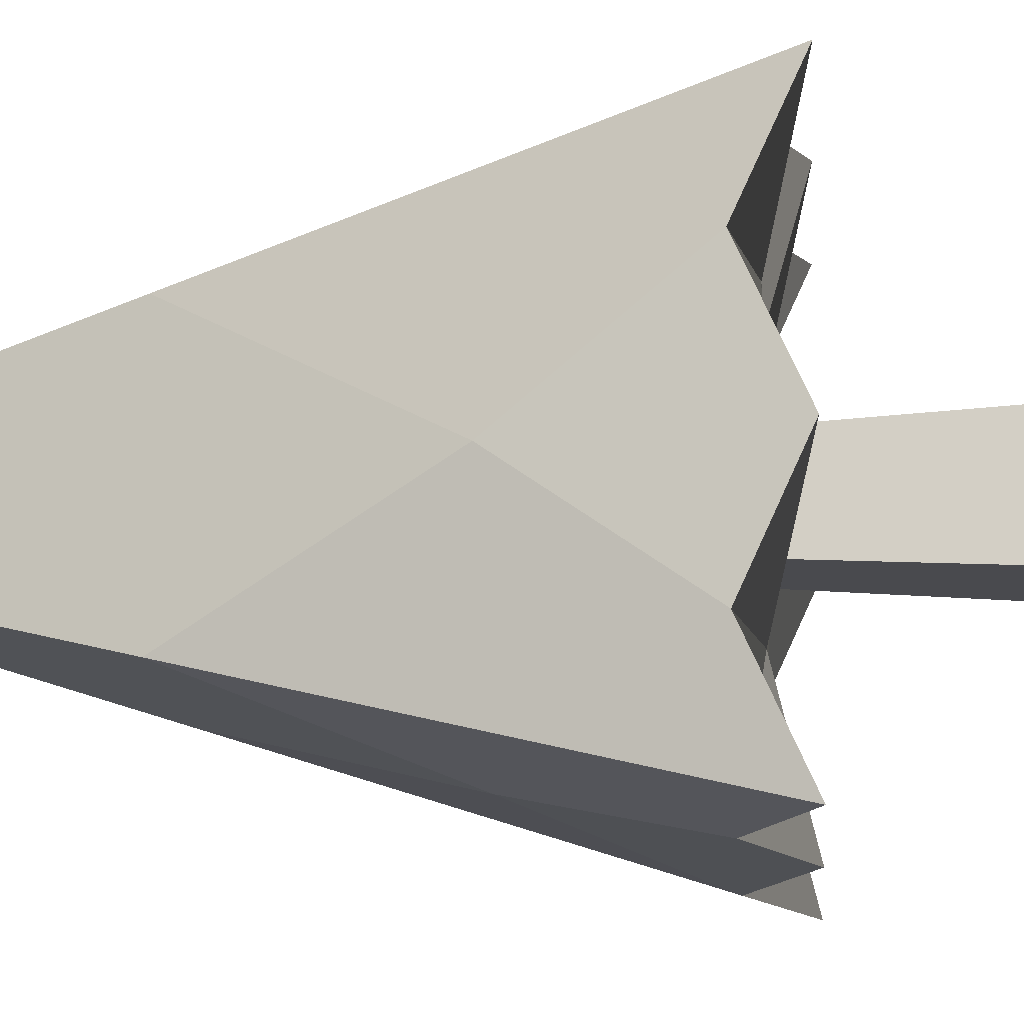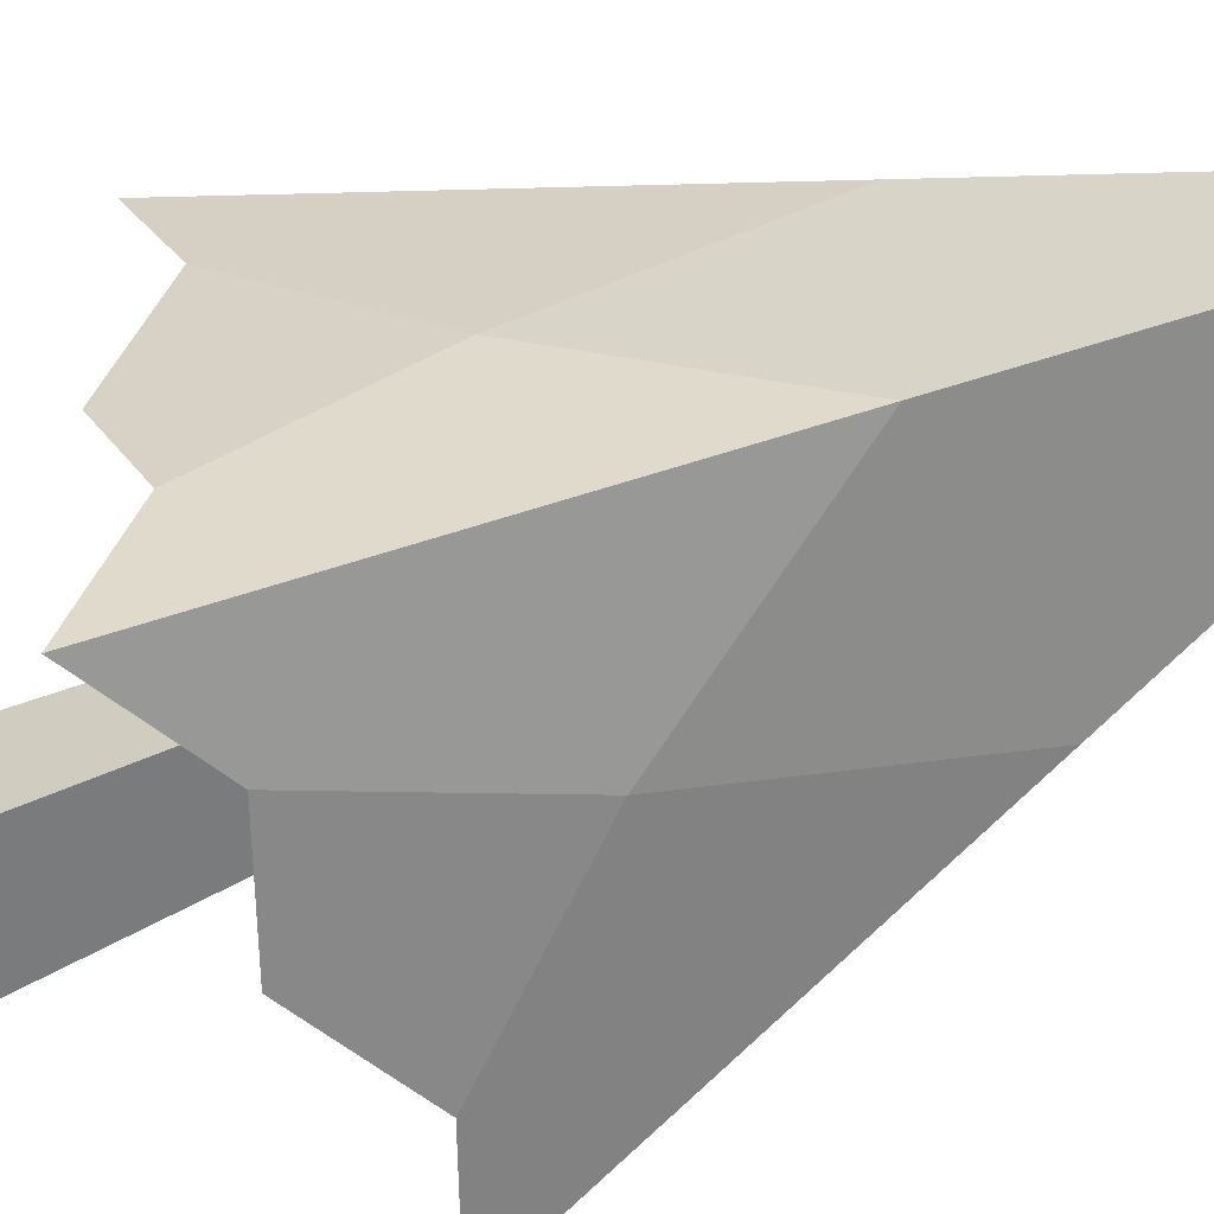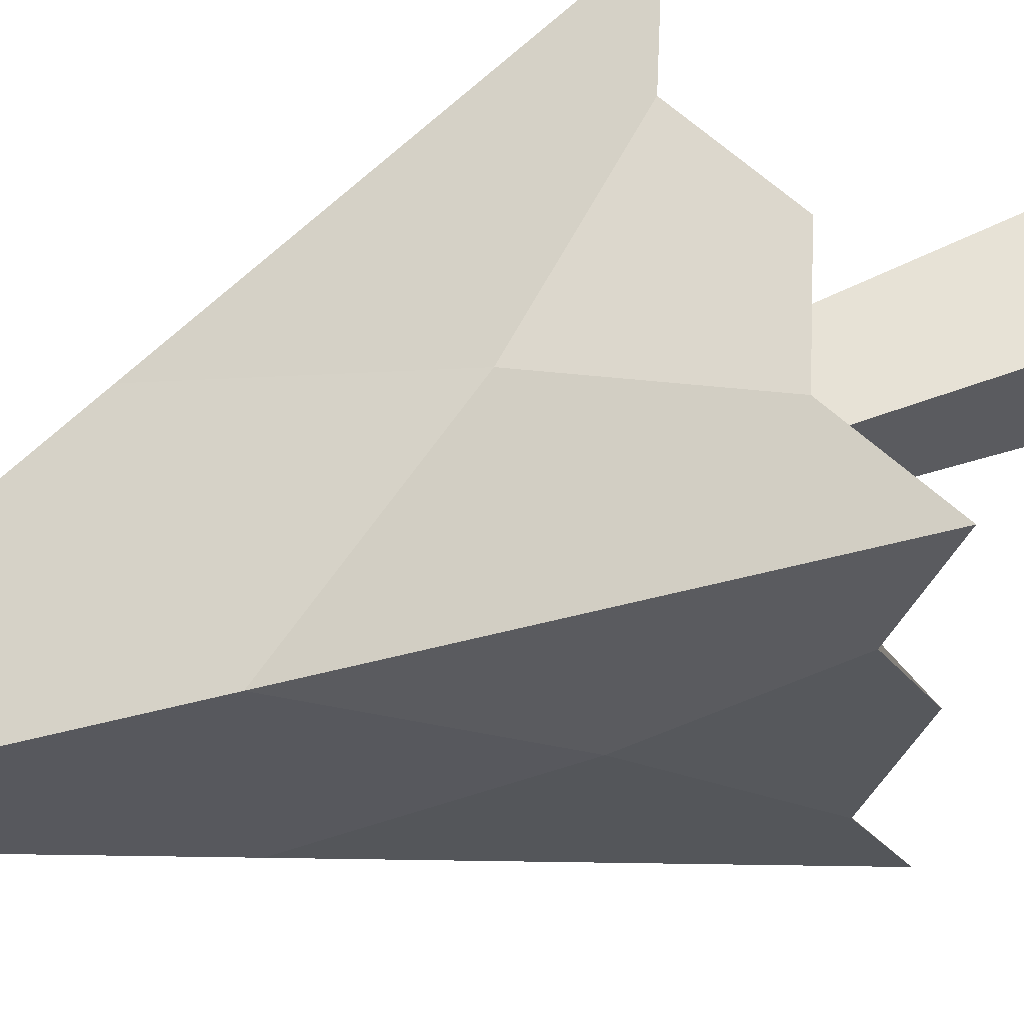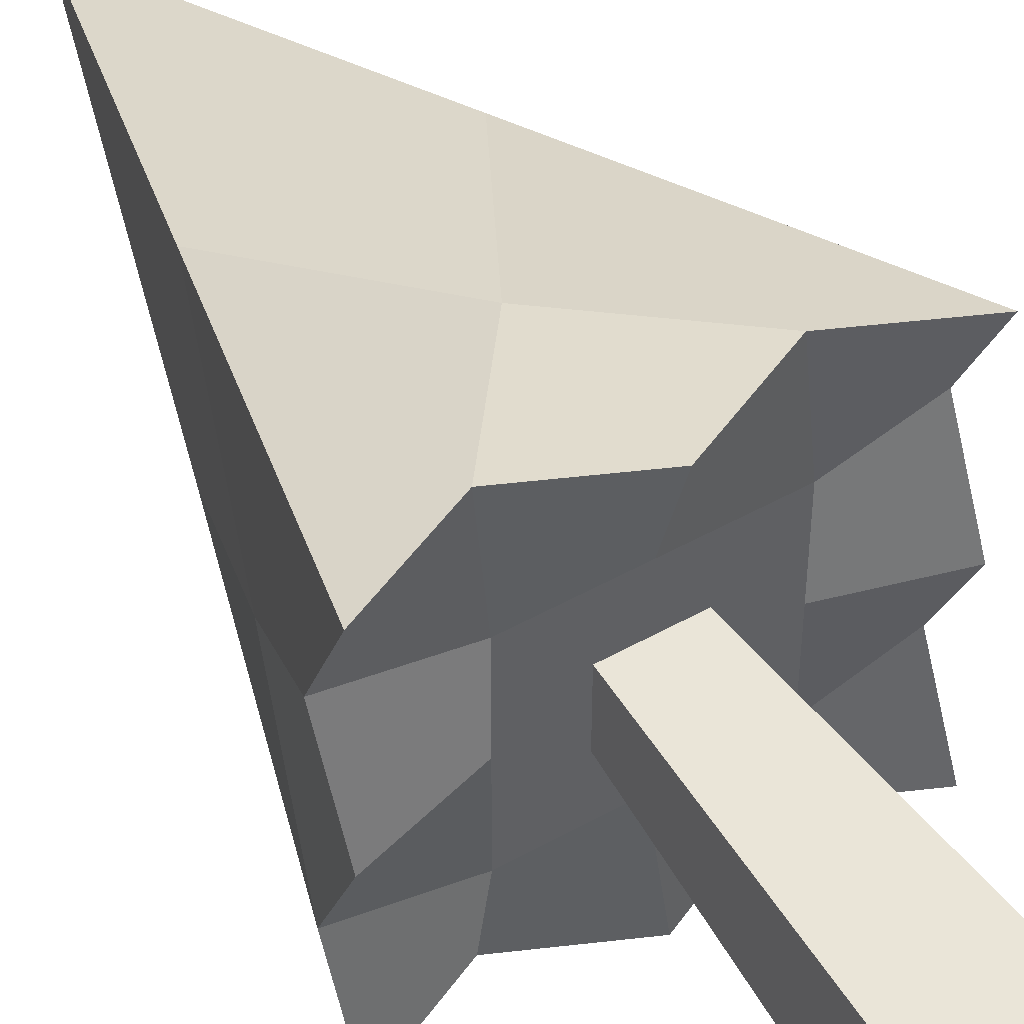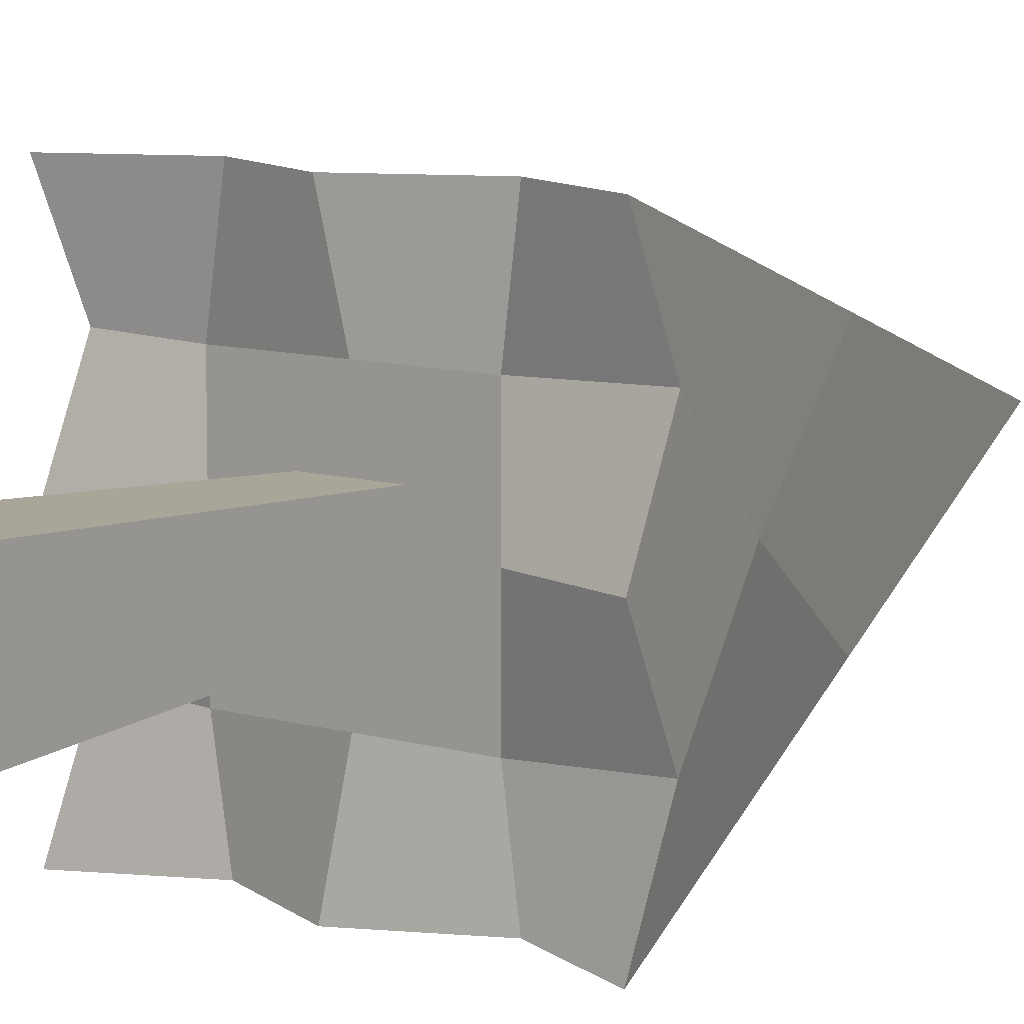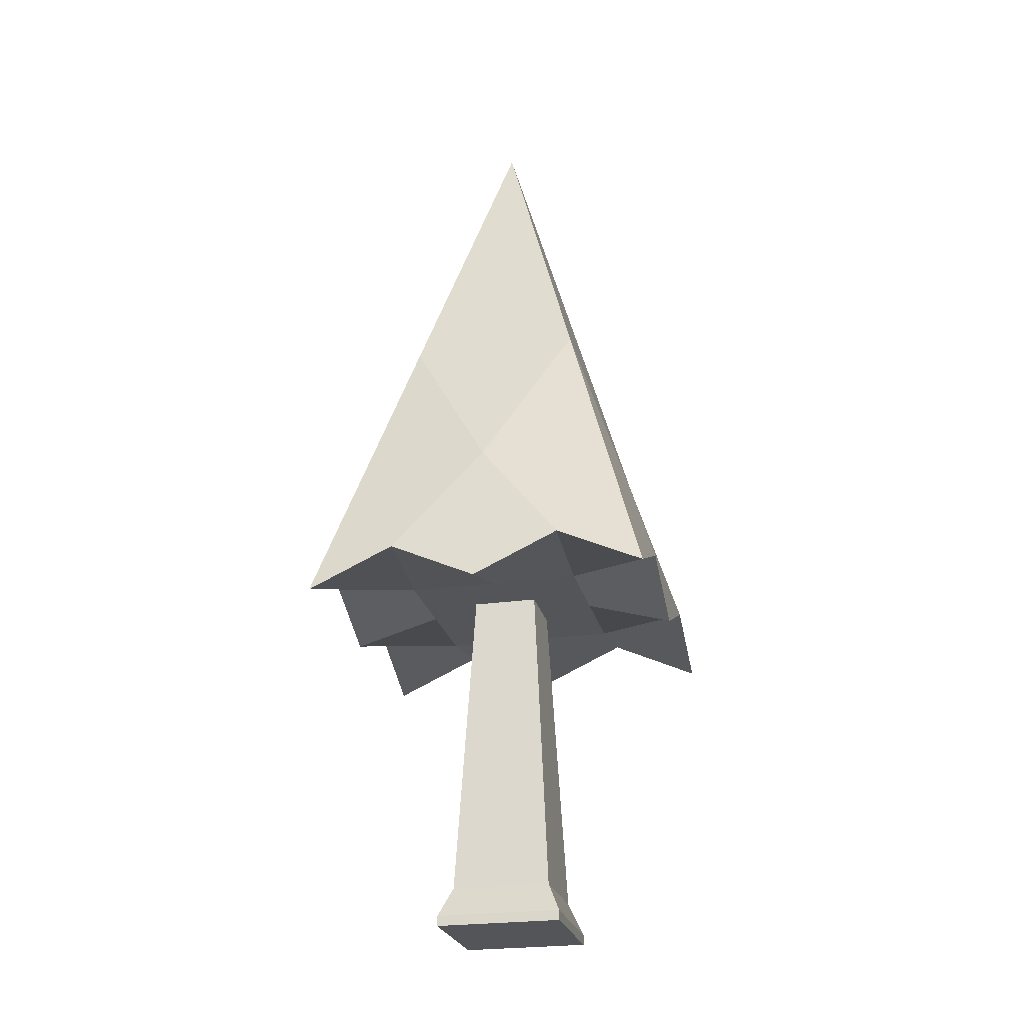
<metadata>
{"format":"obj","ext":"obj","renderer":"f3d","projection":"perspective","resolution":1024,"background":"white","views":[{"elev":-13.6,"azim":-86.2,"up":"+Z"},{"elev":-56.8,"azim":115.6,"up":"+Z"},{"elev":60.1,"azim":-112.0,"up":"+Z"},{"elev":49.0,"azim":-31.9,"up":"+Z"},{"elev":9.6,"azim":37.4,"up":"+Z"},{"elev":-24.6,"azim":13.2,"up":"+Y"}]}
</metadata>
<code>
o Cube_Cube.001
v -0.678 -4.643 0.678
v -0.5358 -4.21 0.5358
v -0.678 -4.643 -0.678
v -0.5358 -4.21 -0.5358
v 0.678 -4.643 0.678
v 0.5358 -4.21 0.5358
v 0.678 -4.643 -0.678
v 0.5358 -4.21 -0.5358
v -0.678 -4.534 0.678
v -0.678 -4.534 -0.678
v 0.678 -4.534 -0.678
v 0.678 -4.534 0.678
v 0 5.719 0
v -1.895 -1.061 1.895
v -1.895 -1.061 -1.895
v 1.895 -1.061 1.895
v 1.895 -1.061 -1.895
v -1.895 -1.061 0
v 1.895 -1.061 0
v 0 -1.061 -1.895
v 0 -1.061 1.895
v 0 -0.7886 0
v -1.895 -0.6284 -0.9474
v 0.9474 -0.6284 -1.895
v 1.895 -0.6284 0.9474
v -0.9474 -0.6284 1.895
v 0.9474 2.329 -0.9474
v -0.9474 2.329 -0.9474
v 0.9474 2.329 0.9474
v -0.9474 2.329 0.9474
v -1.895 -0.6284 0.9474
v 1.895 -0.6284 -0.9474
v 0.9474 -0.7886 0
v -0.9474 -0.6284 -1.895
v 0.9474 -0.6284 1.895
v -0.9474 -0.7886 0
v 0 -0.7886 -0.9474
v 0 -0.7886 0.9474
v 0.9474 -0.7886 0.9474
v 0.9474 -0.7886 -0.9474
v -0.9474 -0.7886 -0.9474
v 0 0.6339 1.496
v -1.496 0.6339 0
v 1.496 0.6339 0
v -0.9474 -0.7886 0.9474
v 0 0.6339 -1.496
f 1 9 10 3
f 3 10 11 7
f 7 11 12 5
f 5 12 9 1
f 3 7 5 1
f 6 8 13
f 2 4 10 9
f 4 8 11 10
f 8 6 12 11
f 6 2 9 12
f 46 34 20 24
f 4 2 13
f 2 6 13
f 8 4 13
f 45 31 14 26
f 44 32 19 25
f 43 31 18 23
f 42 35 21 26
f 41 23 18 36
f 40 37 22 33
f 39 38 21 35
f 25 39 35 16
f 19 33 39 25
f 33 22 38 39
f 32 40 33 19
f 17 24 40 32
f 24 20 37 40
f 37 41 36 22
f 20 34 41 37
f 34 15 23 41
f 30 42 26 14
f 13 29 42 30
f 29 16 35 42
f 28 43 23 15
f 13 30 43 28
f 30 14 31 43
f 29 44 25 16
f 13 27 44 29
f 27 17 32 44
f 38 45 26 21
f 22 36 45 38
f 36 18 31 45
f 27 46 24 17
f 13 28 46 27
f 28 15 34 46

</code>
